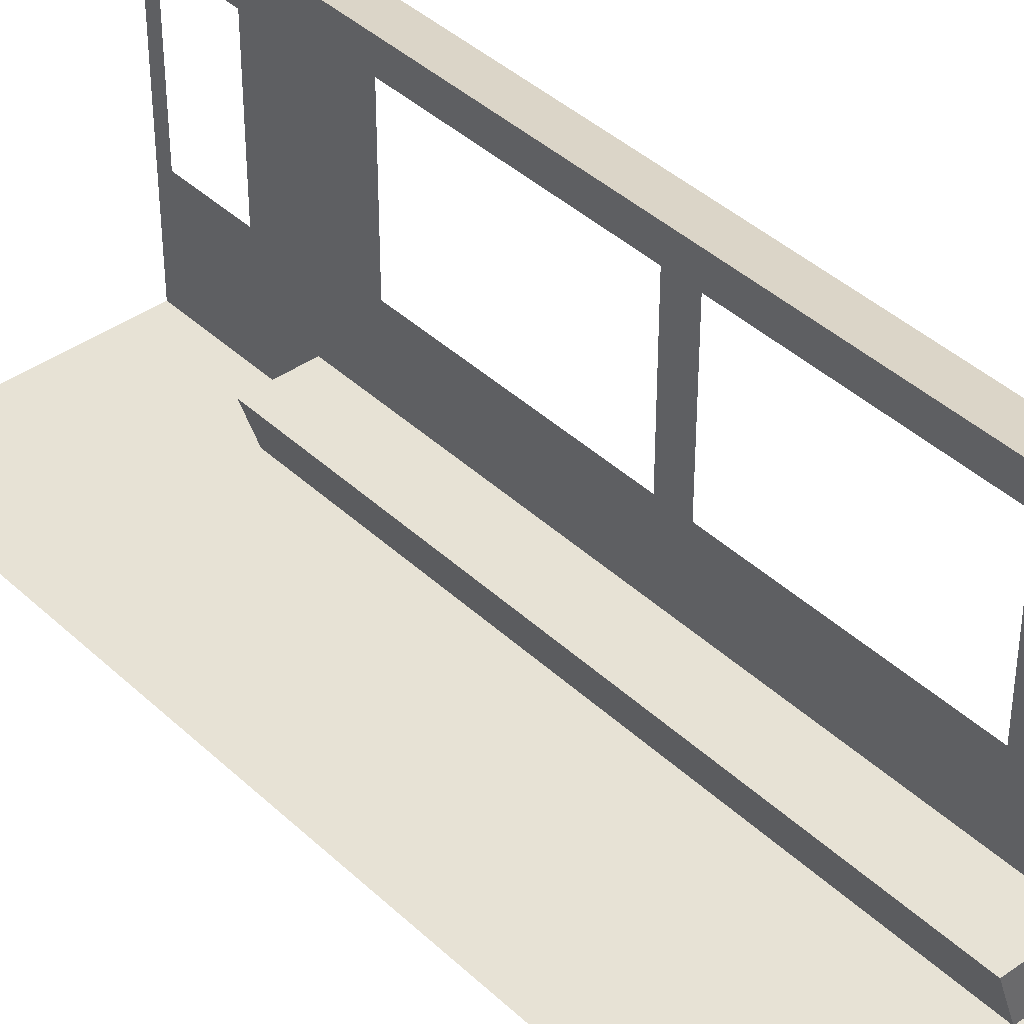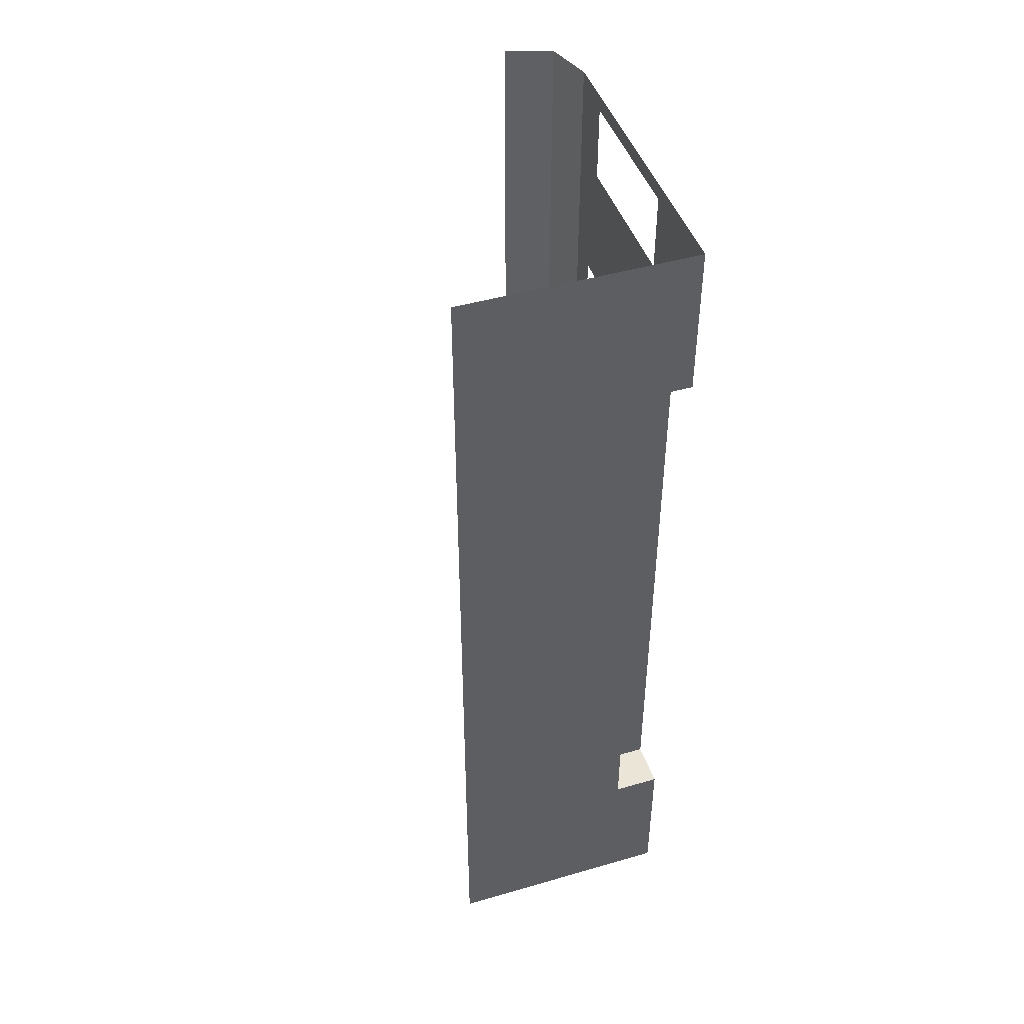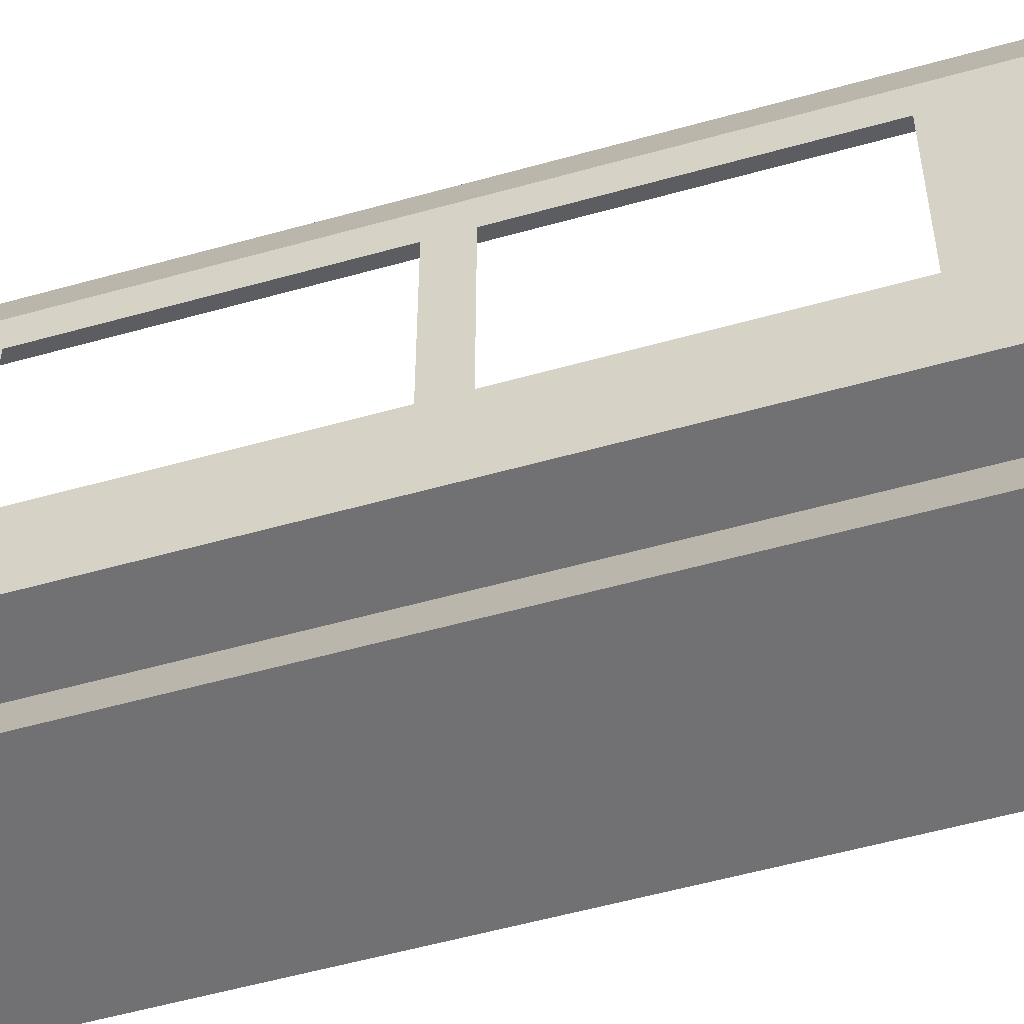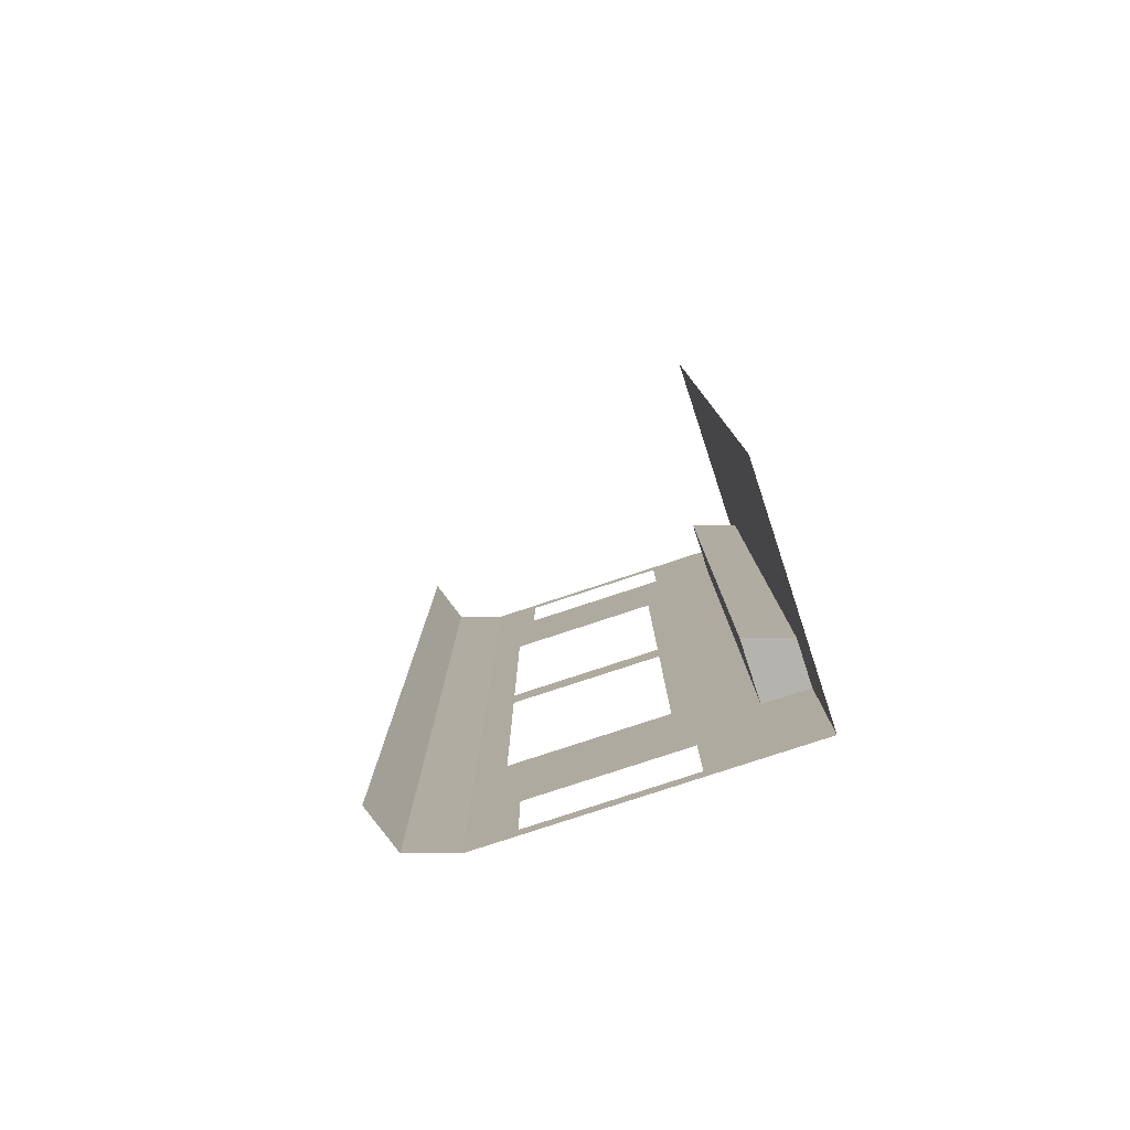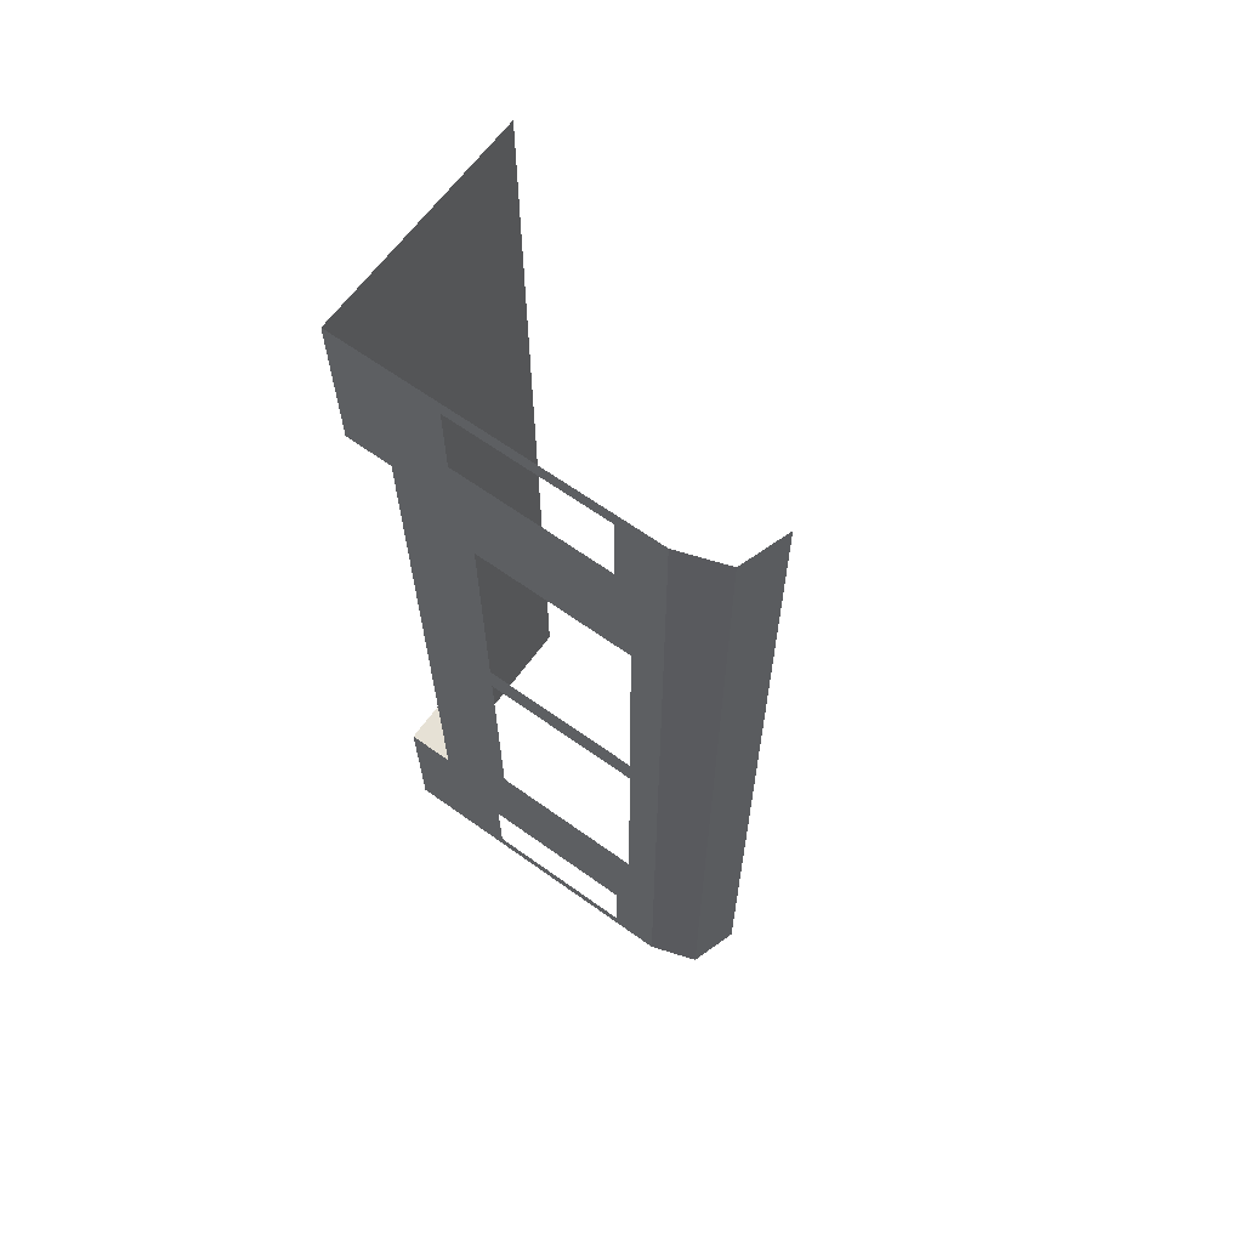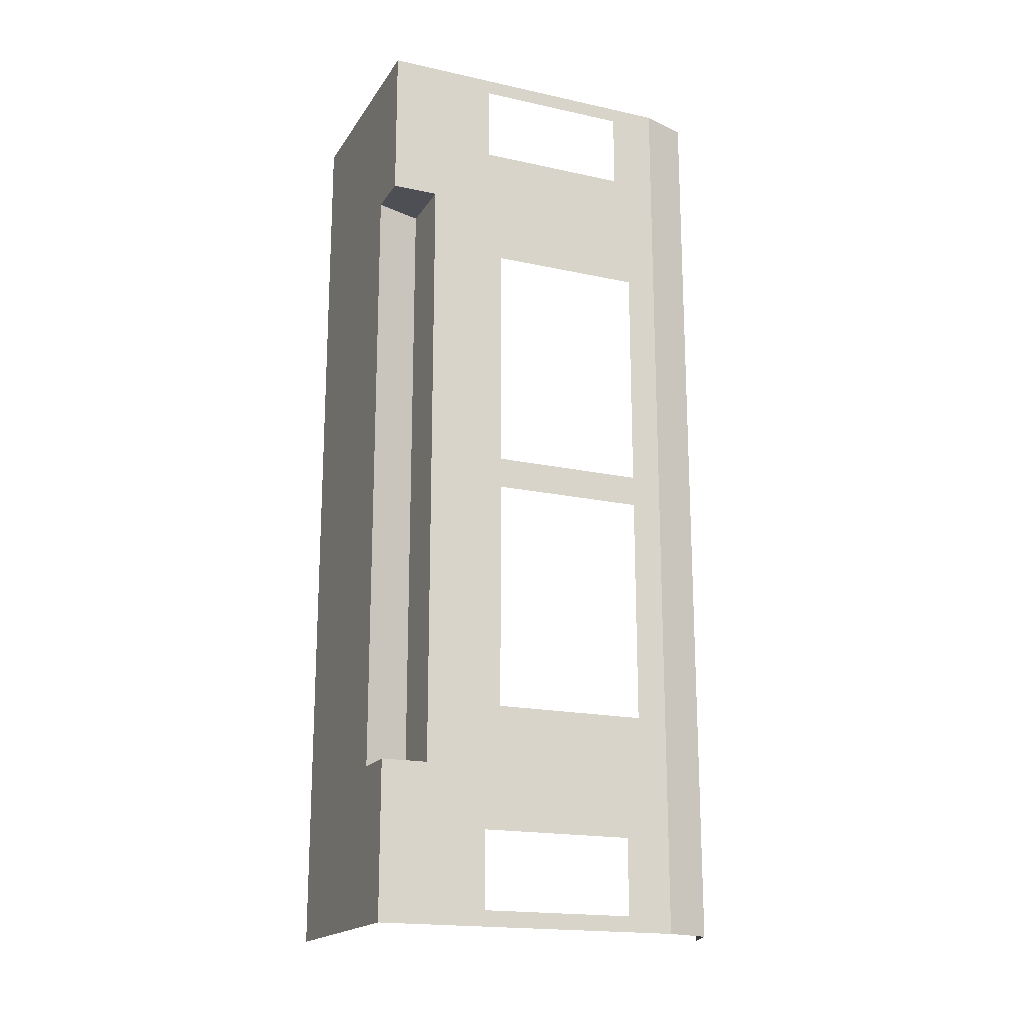
<metadata>
{"format":"obj","ext":"obj","renderer":"f3d","projection":"perspective","resolution":1024,"background":"white","views":[{"elev":40.3,"azim":138.8,"up":"+Z"},{"elev":45.6,"azim":161.6,"up":"+Y"},{"elev":-55.3,"azim":-73.5,"up":"+Z"},{"elev":-79.9,"azim":108.2,"up":"+Y"},{"elev":64.4,"azim":-54.2,"up":"+Y"},{"elev":-18.3,"azim":-113.0,"up":"+Y"}]}
</metadata>
<code>
o Cube.022_Train
v 0 1 0.3
v 0.3 3 0
v 0.4 1 0.3
v 0 2.9 0.8
v 0 1.4 0.8
v 0.3 1 0
v 0 0 0
v 1.5 3 0
v 1.5 0 0
v 0 2.9 1.8
v 0 1.4 1.8
v 0 1 0
v 0 0.7 2
v 0.4 0 2.4
v 0.1 0.7 2.3
v 0.1 0 2.3
v 0.4 0.7 2.4
v 0.4 3 0.3
v 0 0 2
v 0 0 1.8
v 0 0.1 1.7
v 0 0.6 1.7
v 0 0.1 0.7
v 0.1 3 2.3
v 0 0.6 0.7
v 0.4 3 2.4
v 0 0.7 1.8
v 0 0.7 0
v 0 5 0.3
v 0.4 5 0.3
v 0 3.1 0.8
v 0 4.6 0.8
v 0.3 5 0
v 0 6 0
v 1.5 6 0
v 0 3.1 1.8
v 0 4.6 1.8
v 0 5 0
v 0 5.3 2
v 0.4 6 2.4
v 0.1 5.3 2.3
v 0.1 6 2.3
v 0.4 5.3 2.4
v 0 3 0.3
v 0 6 2
v 0 6 1.8
v 0 5.9 1.7
v 0 5.4 1.7
v 0 3 2
v 0 5.9 0.7
v 0 5.4 0.7
v 0 5.3 1.8
v 0 5.3 0
v 0 3 0.8
v 0 3 1.8
f 3 6 2
f 27 1 5
f 6 9 8
f 15 17 16
f 13 15 19
f 11 10 13
f 11 13 27
f 5 1 4
f 2 6 8
f 34 33 35
f 28 7 6
f 1 12 6
f 20 21 22
f 15 16 19
f 17 14 16
f 22 25 27
f 23 7 25
f 1 3 18
f 24 26 17
f 18 3 2
f 15 24 17
f 13 19 20
f 25 28 27
f 3 1 6
f 12 28 6
f 7 28 25
f 20 22 27
f 1 28 12
f 13 20 27
f 28 1 27
f 11 27 5
f 23 21 20
f 7 23 20
f 52 32 29
f 41 42 43
f 39 45 41
f 37 39 36
f 37 52 39
f 32 31 29
f 7 9 6
f 53 33 34
f 29 33 38
f 46 48 47
f 41 45 42
f 49 55 36
f 43 42 40
f 48 52 51
f 50 51 34
f 36 39 49
f 29 31 44
f 39 41 49
f 39 46 45
f 51 52 53
f 30 33 29
f 38 33 53
f 34 51 53
f 46 52 48
f 29 38 53
f 39 52 46
f 53 52 29
f 37 32 52
f 36 55 54
f 31 54 44
f 31 36 54
f 50 46 47
f 34 46 50
f 49 10 55
f 10 49 13
f 1 44 4
f 49 24 15
f 44 1 18
f 13 49 15
f 10 54 55
f 4 44 54
f 4 54 10
f 30 2 33
f 33 8 35
f 2 8 33
f 29 18 30
f 49 41 24
f 24 43 26
f 18 2 30
f 44 18 29
f 41 43 24

</code>
